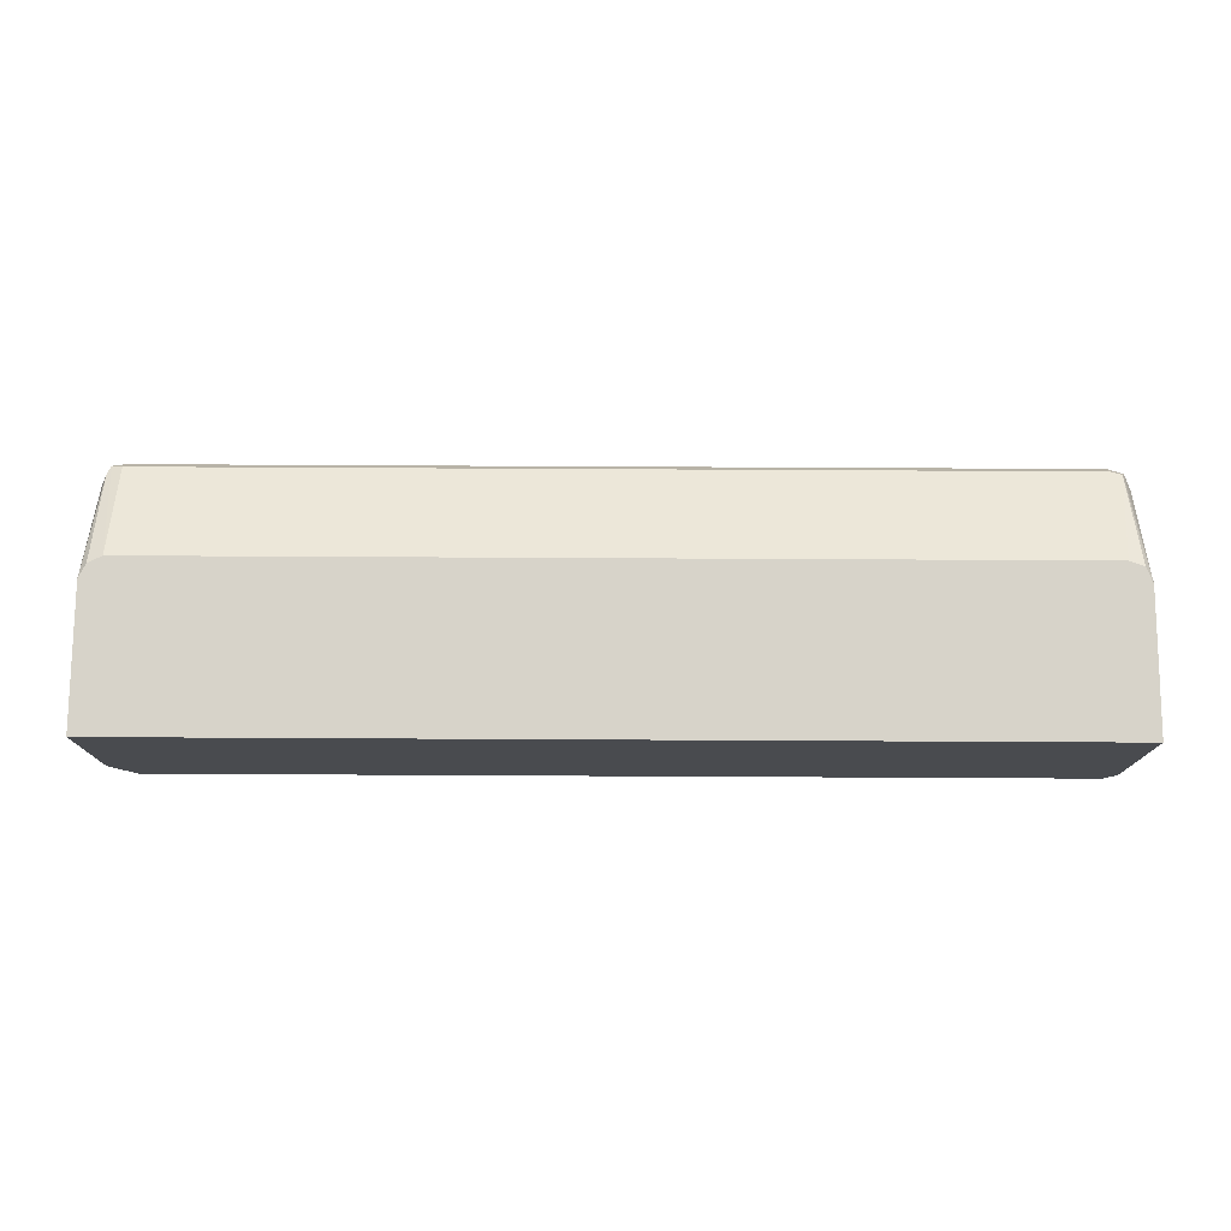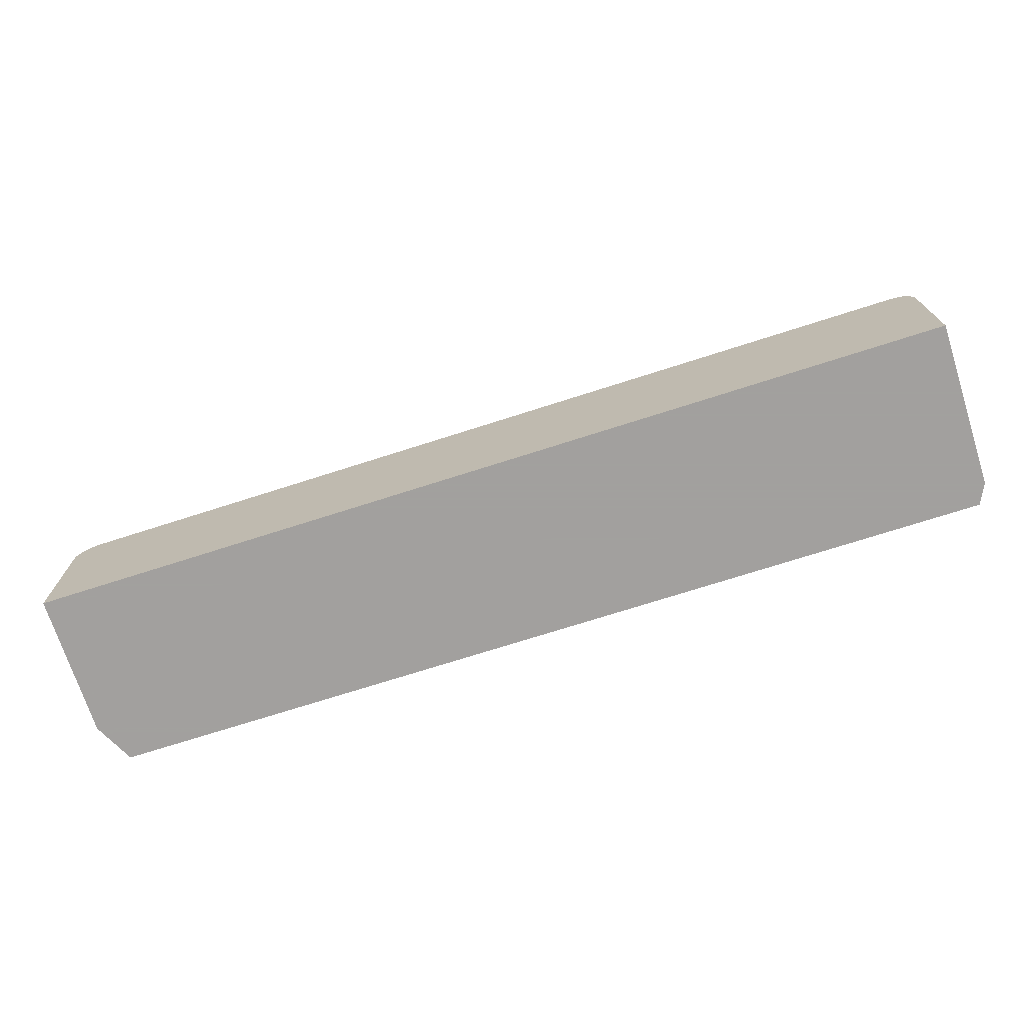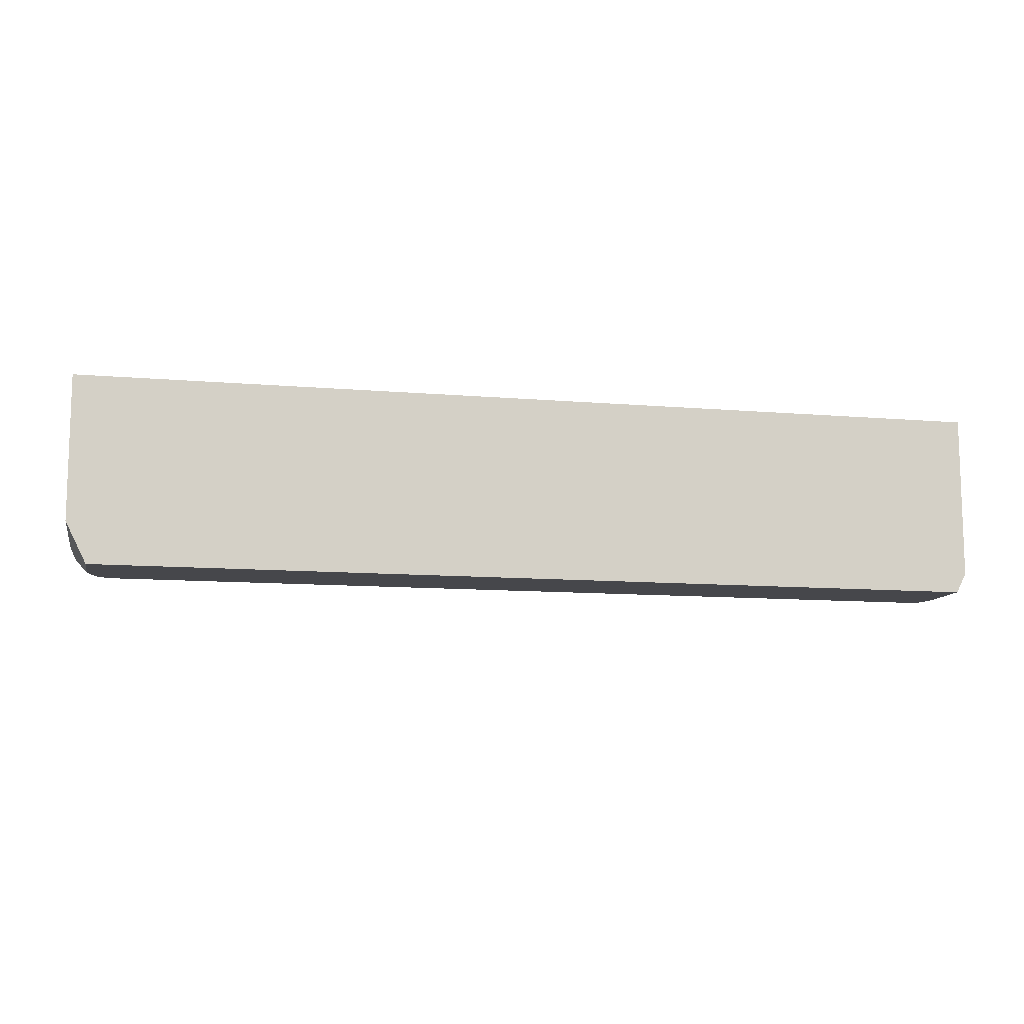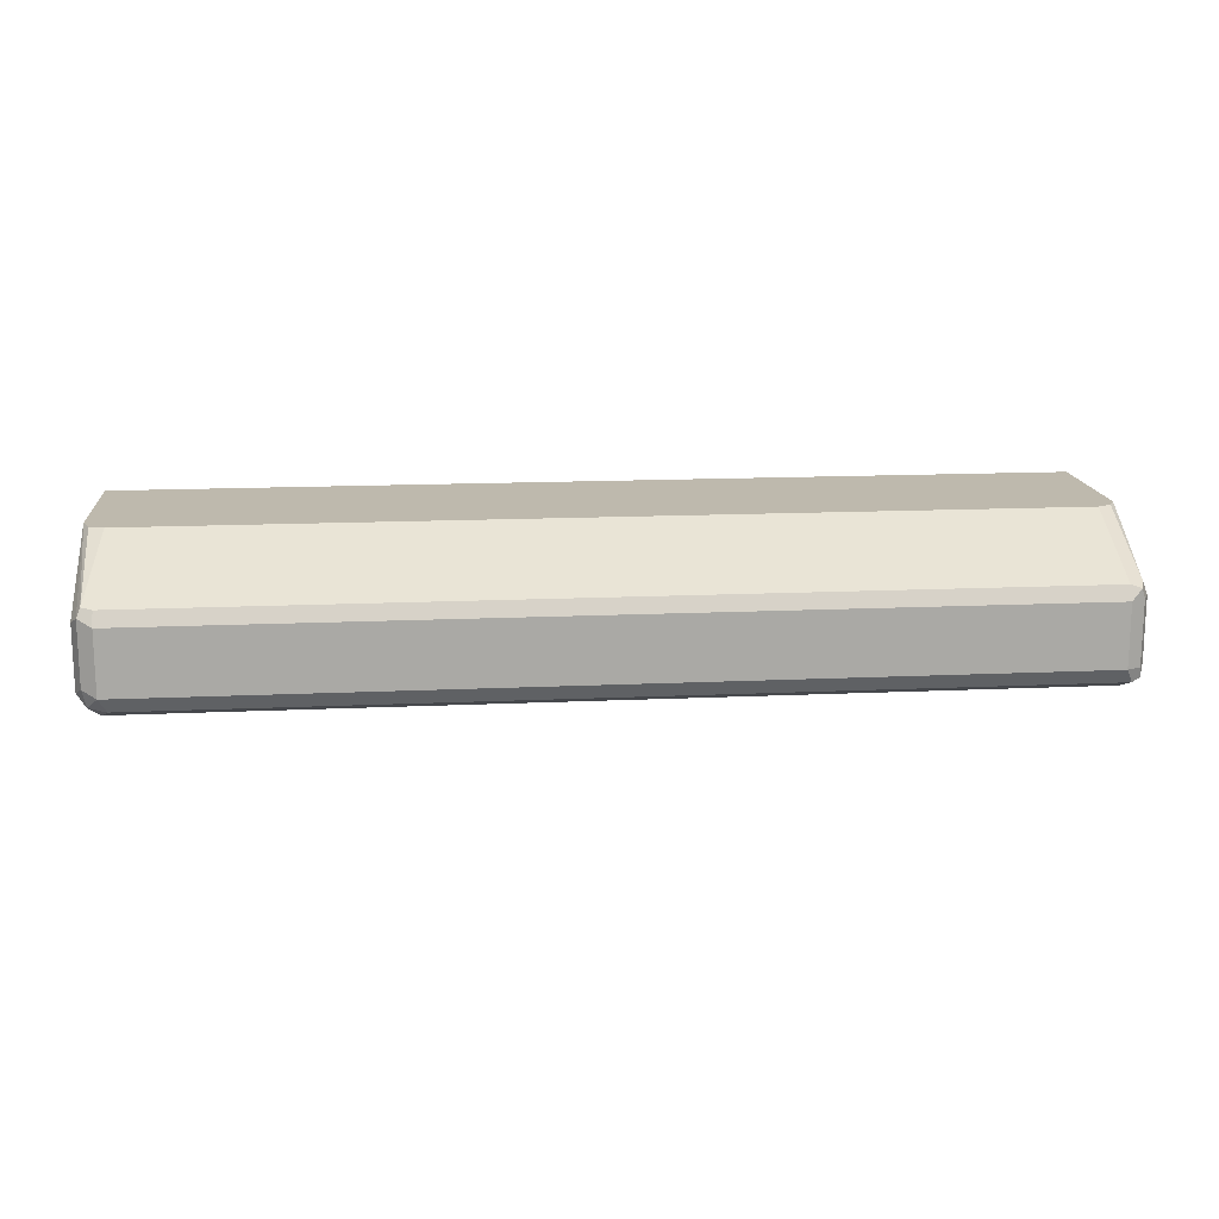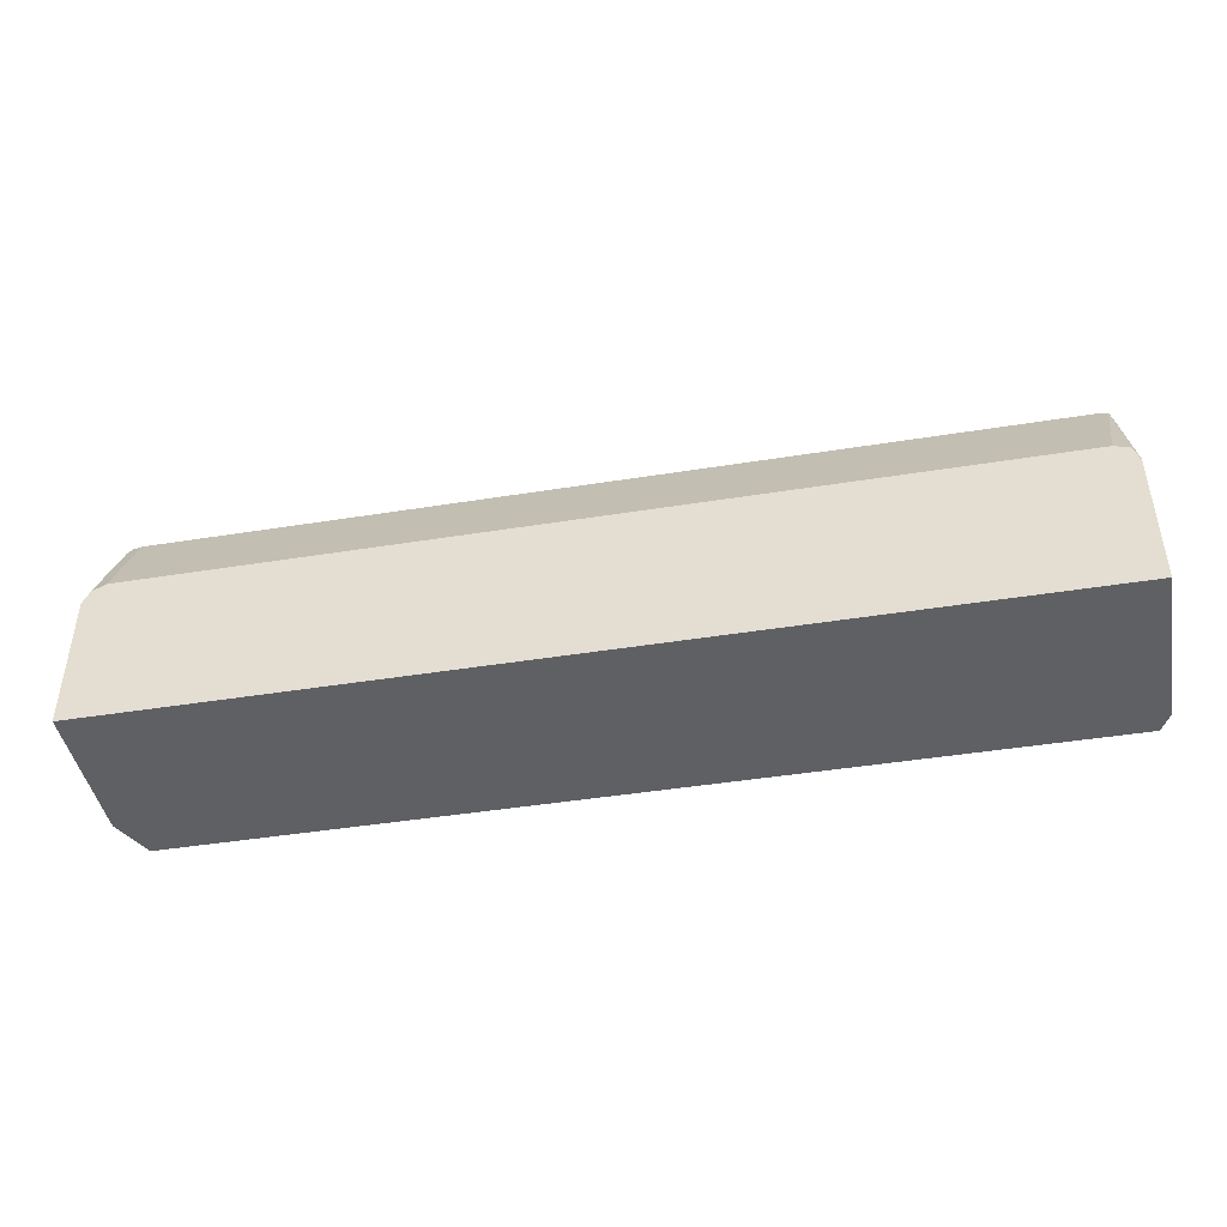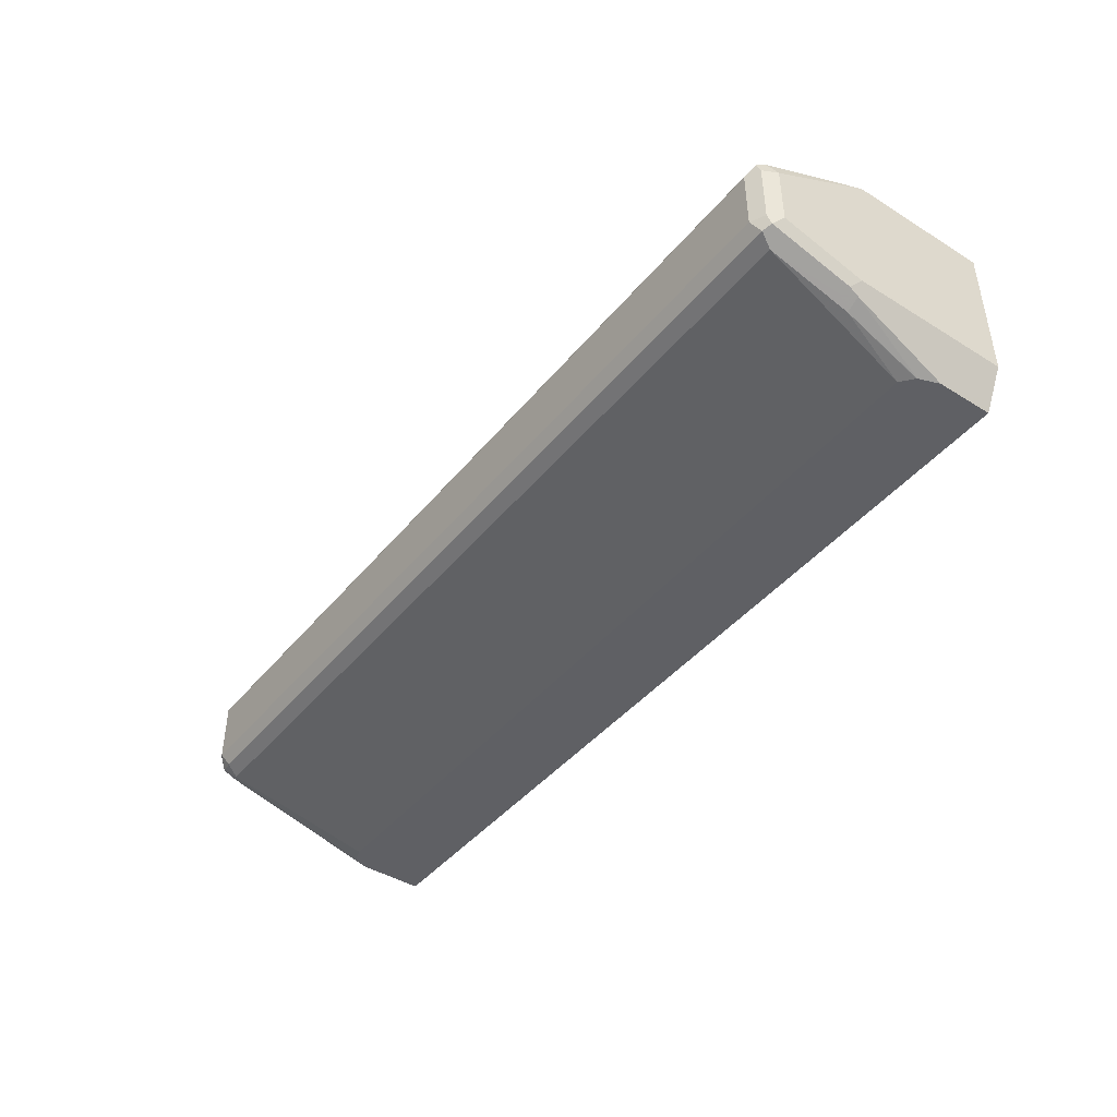
<metadata>
{"format":"obj","ext":"obj","renderer":"f3d","projection":"perspective","resolution":1024,"background":"white","views":[{"elev":76.1,"azim":-179.7,"up":"+Y"},{"elev":-71.9,"azim":-162.2,"up":"+Z"},{"elev":-10.8,"azim":167.8,"up":"+Y"},{"elev":15.1,"azim":-5.6,"up":"+Y"},{"elev":-43.9,"azim":-169.3,"up":"+Z"},{"elev":-43.2,"azim":53.8,"up":"+Y"}]}
</metadata>
<code>
v 0.4167 -0.05422 0.3673
v 0.4167 -0.05422 0.4891
v 0.4167 -0.1812 0.3673
v -0.3986 -0.05422 0.3673
v 0.4106 -0.05422 0.5012
v 0.4106 -0.09663 0.5857
v 0.4167 -0.1087 0.5797
v 0.4167 -0.1812 0.5073
v 0.403 -0.2085 0.3673
v -0.3986 -0.1993 0.3673
v -0.3986 -0.05422 0.4891
v 0.3986 -0.05422 0.5072
v 0.4076 -0.09966 0.5933
v 0.4167 -0.163 0.5797
v 0.4106 -0.1087 0.5918
v 0.4121 -0.1902 0.5163
v 0.4106 -0.1932 0.5073
v 0.3986 -0.2171 0.4167
v 0.3986 -0.2171 0.3673
v -0.3986 -0.1993 0.4348
v -0.3896 -0.2171 0.3673
v -0.3986 -0.1087 0.5797
v -0.3925 -0.1027 0.5918
v -0.3895 -0.09511 0.5888
v -0.3929 -0.05422 0.5028
v 0.3985 -0.05422 0.5073
v 0.3985 -0.09663 0.5918
v 0.3985 -0.1087 0.5978
v 0.4106 -0.163 0.5918
v 0.4121 -0.1721 0.5888
v 0.4046 -0.1932 0.5193
v 0.3985 -0.1993 0.5073
v 0.392 -0.2171 0.4348
v -0.3986 -0.163 0.5797
v -0.3896 -0.2171 0.4259
v -0.3804 -0.1087 0.5978
v -0.3925 -0.157 0.5918
v -0.3804 -0.09663 0.5918
v -0.3803 -0.05422 0.5073
v -0.3804 -0.05422 0.5073
v 0.3623 -0.05422 0.5073
v 0.3985 -0.163 0.5978
v 0.4046 -0.1751 0.5918
v 0.3985 -0.1812 0.5797
v 0.3807 -0.2171 0.444
v 0.3915 -0.2171 0.4354
v 0.3918 -0.2171 0.4351
v -0.3925 -0.1751 0.5737
v -0.3895 -0.1721 0.5888
v -0.3868 -0.2171 0.4345
v -0.3804 -0.163 0.5978
v -0.3744 -0.1751 0.5918
v -0.3804 -0.1812 0.5797
v -0.3715 -0.2171 0.444
v -0.3851 -0.2171 0.4395
v -0.3801 -0.2171 0.4412
f 27 36 28
f 24 36 38
f 24 38 39
f 24 39 40
f 27 39 38
f 26 41 27
f 27 41 39
f 27 38 36
f 23 51 36
f 24 40 25
f 23 37 51
f 18 56 55
f 22 37 23
f 22 34 37
f 20 35 34
f 18 21 19
f 18 35 21
f 18 50 35
f 18 55 50
f 53 56 54
f 18 45 54
f 18 46 45
f 28 36 51
f 23 36 24
f 28 51 42
f 48 50 55
f 30 42 43
f 18 47 46
f 53 55 56
f 49 52 51
f 49 53 52
f 48 53 49
f 48 55 53
f 44 54 45
f 44 53 54
f 43 53 44
f 43 52 53
f 42 52 43
f 29 42 30
f 42 51 52
f 35 50 48
f 34 49 37
f 34 48 49
f 34 35 48
f 32 47 33
f 32 46 47
f 32 45 46
f 32 44 45
f 31 44 32
f 30 44 31
f 30 43 44
f 37 49 51
f 18 33 47
f 18 54 56
f 17 32 33
f 4 34 22
f 4 20 34
f 4 10 20
f 3 8 9
f 2 6 7
f 2 5 6
f 1 5 2
f 1 12 5
f 1 26 12
f 1 41 26
f 1 39 41
f 4 22 11
f 1 40 39
f 1 11 25
f 1 4 11
f 1 10 4
f 1 21 10
f 1 19 21
f 1 9 19
f 1 3 9
f 1 8 3
f 1 7 14
f 1 2 7
f 17 33 18
f 1 25 40
f 5 12 13
f 1 14 8
f 6 13 7
f 5 13 6
f 17 31 32
f 17 30 31
f 14 29 30
f 13 29 15
f 13 42 29
f 13 28 42
f 13 27 28
f 12 27 13
f 12 26 27
f 11 24 25
f 11 23 24
f 16 30 17
f 10 35 20
f 11 22 23
f 7 15 29
f 8 14 30
f 8 30 16
f 7 29 14
f 8 17 9
f 9 18 19
f 9 17 18
f 10 21 35
f 8 16 17
f 7 13 15

</code>
